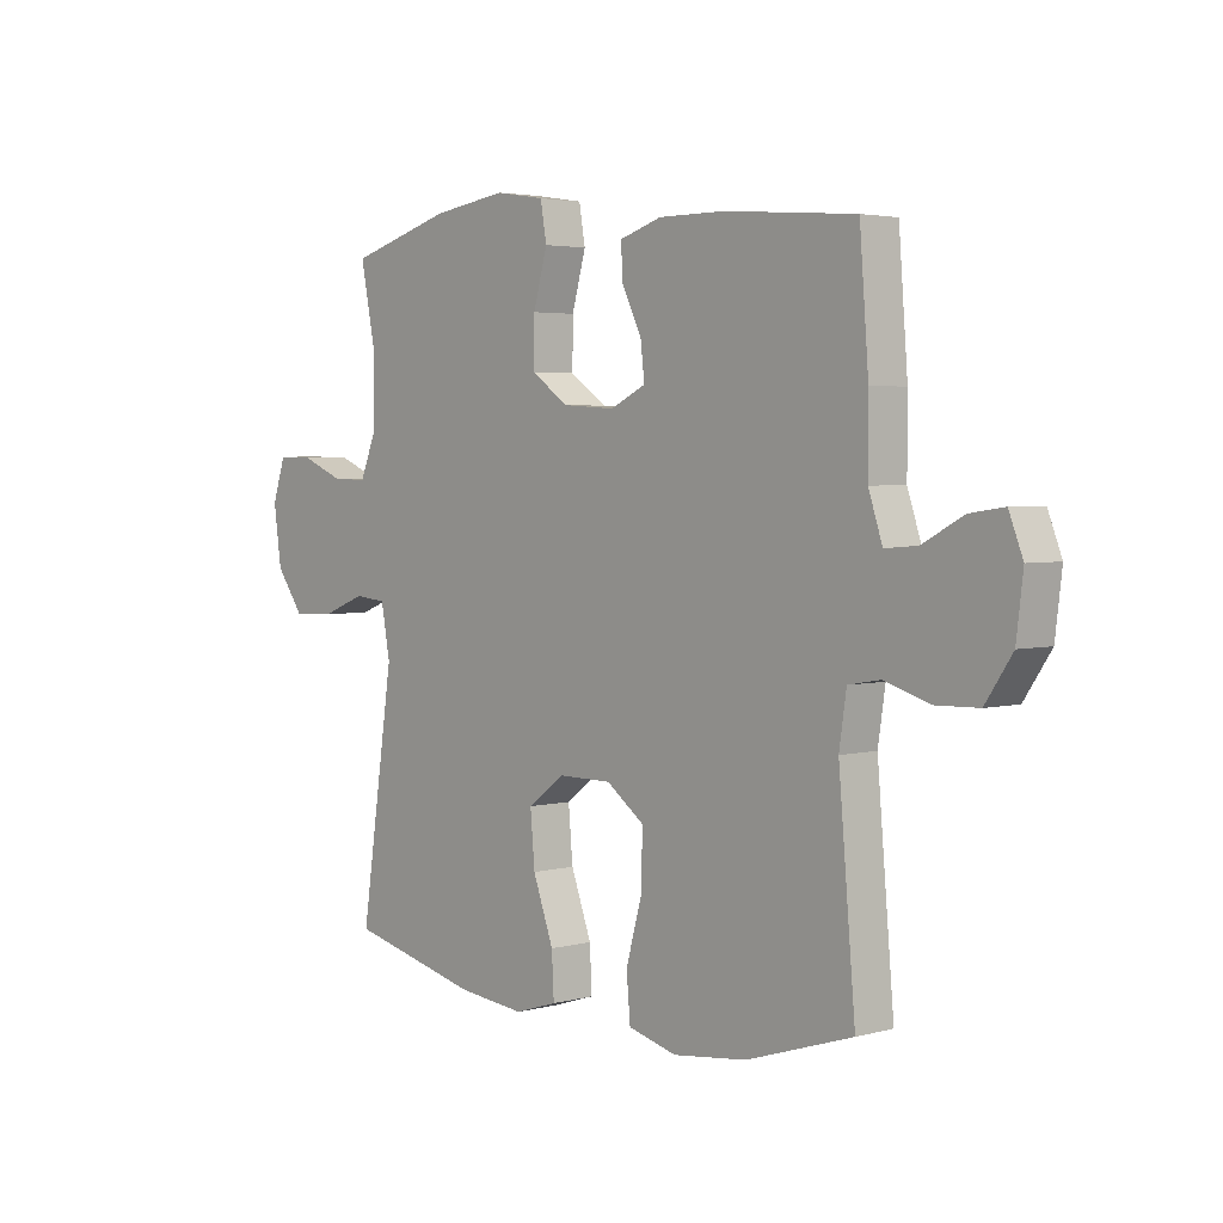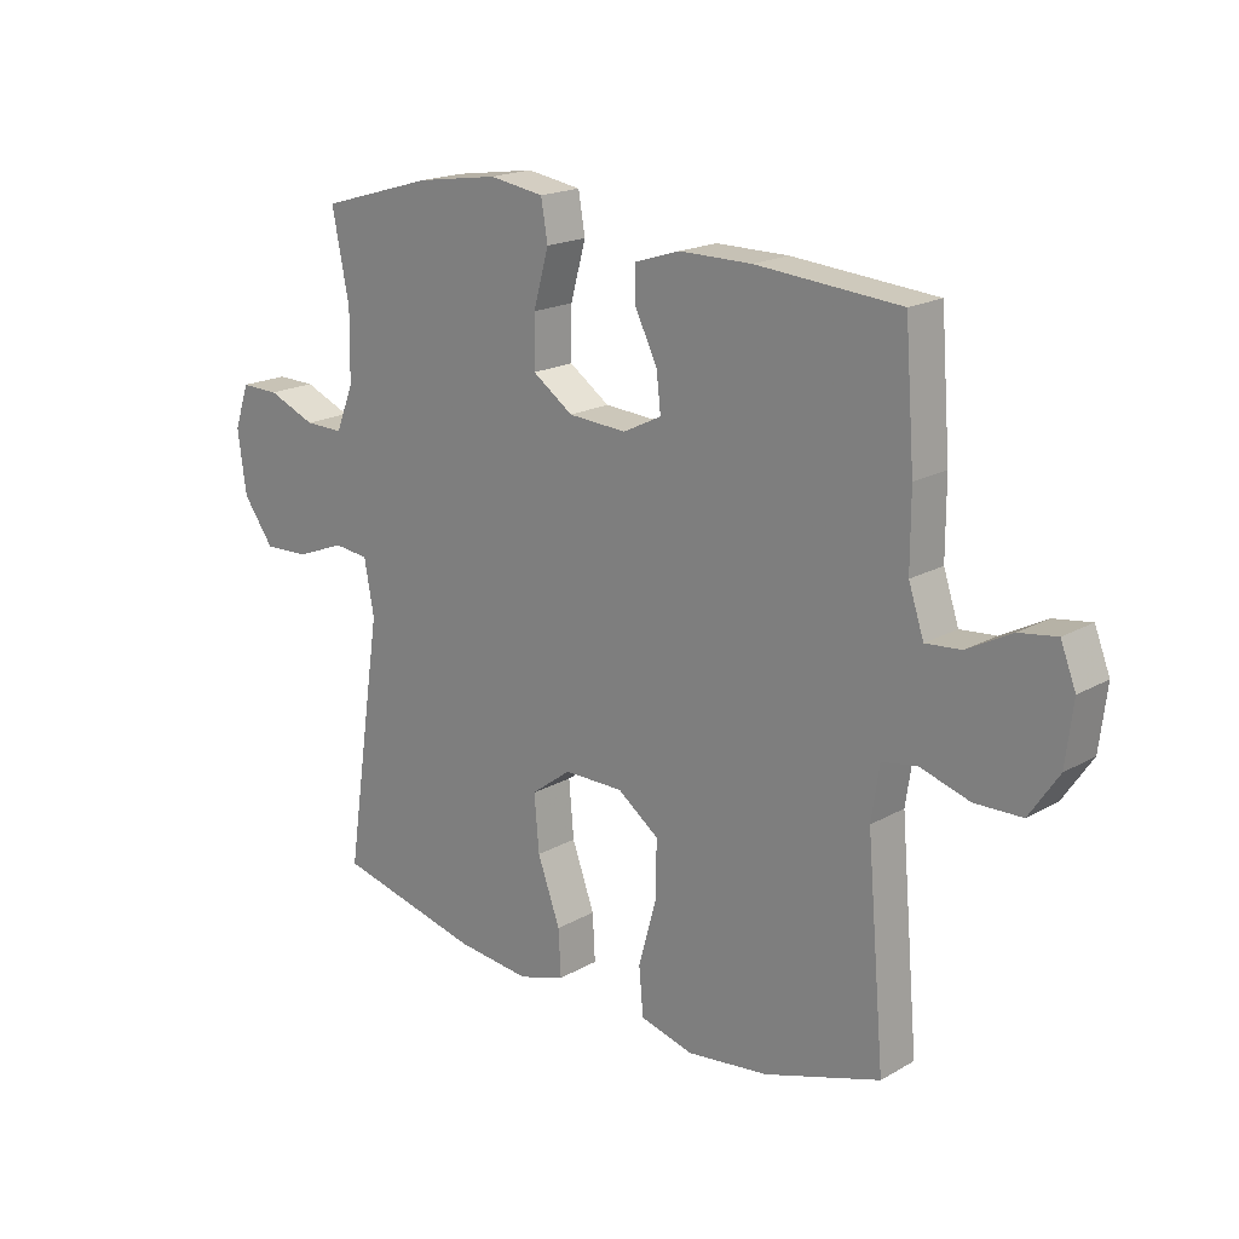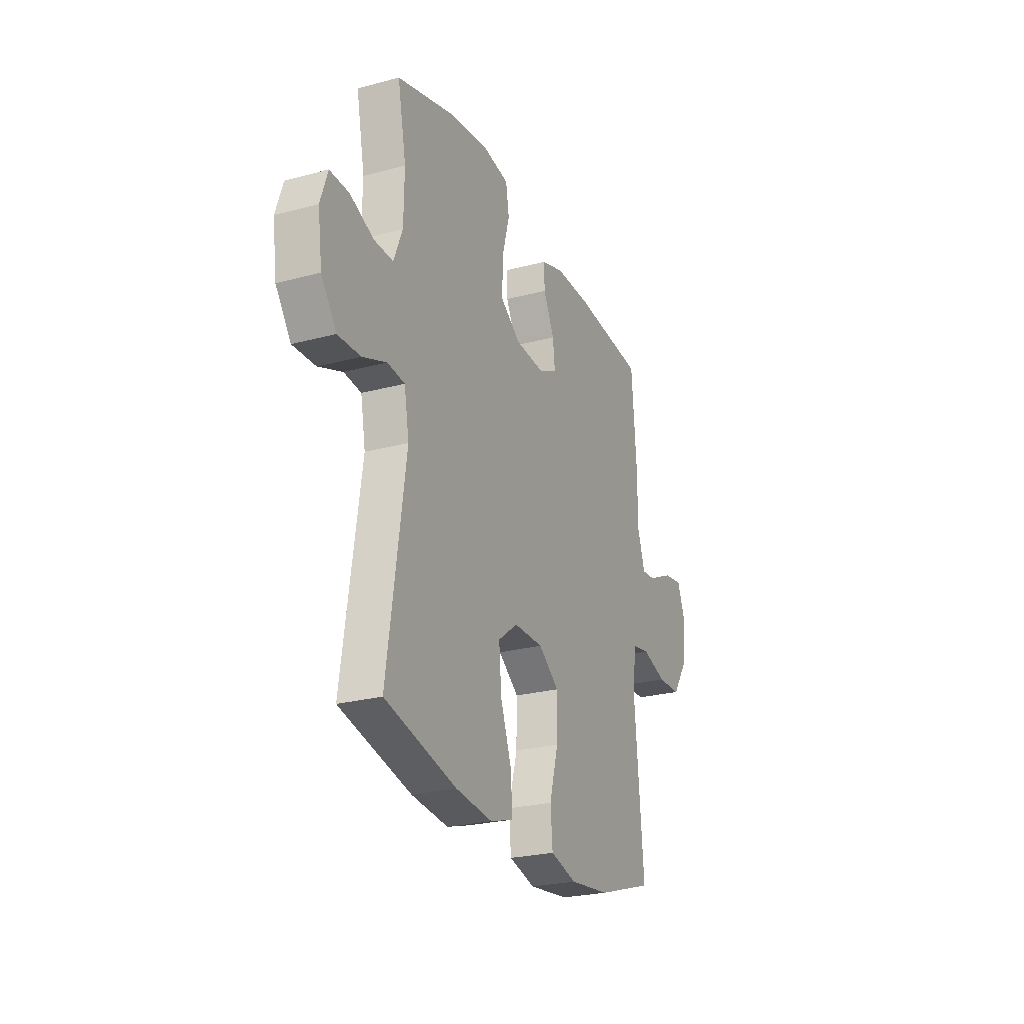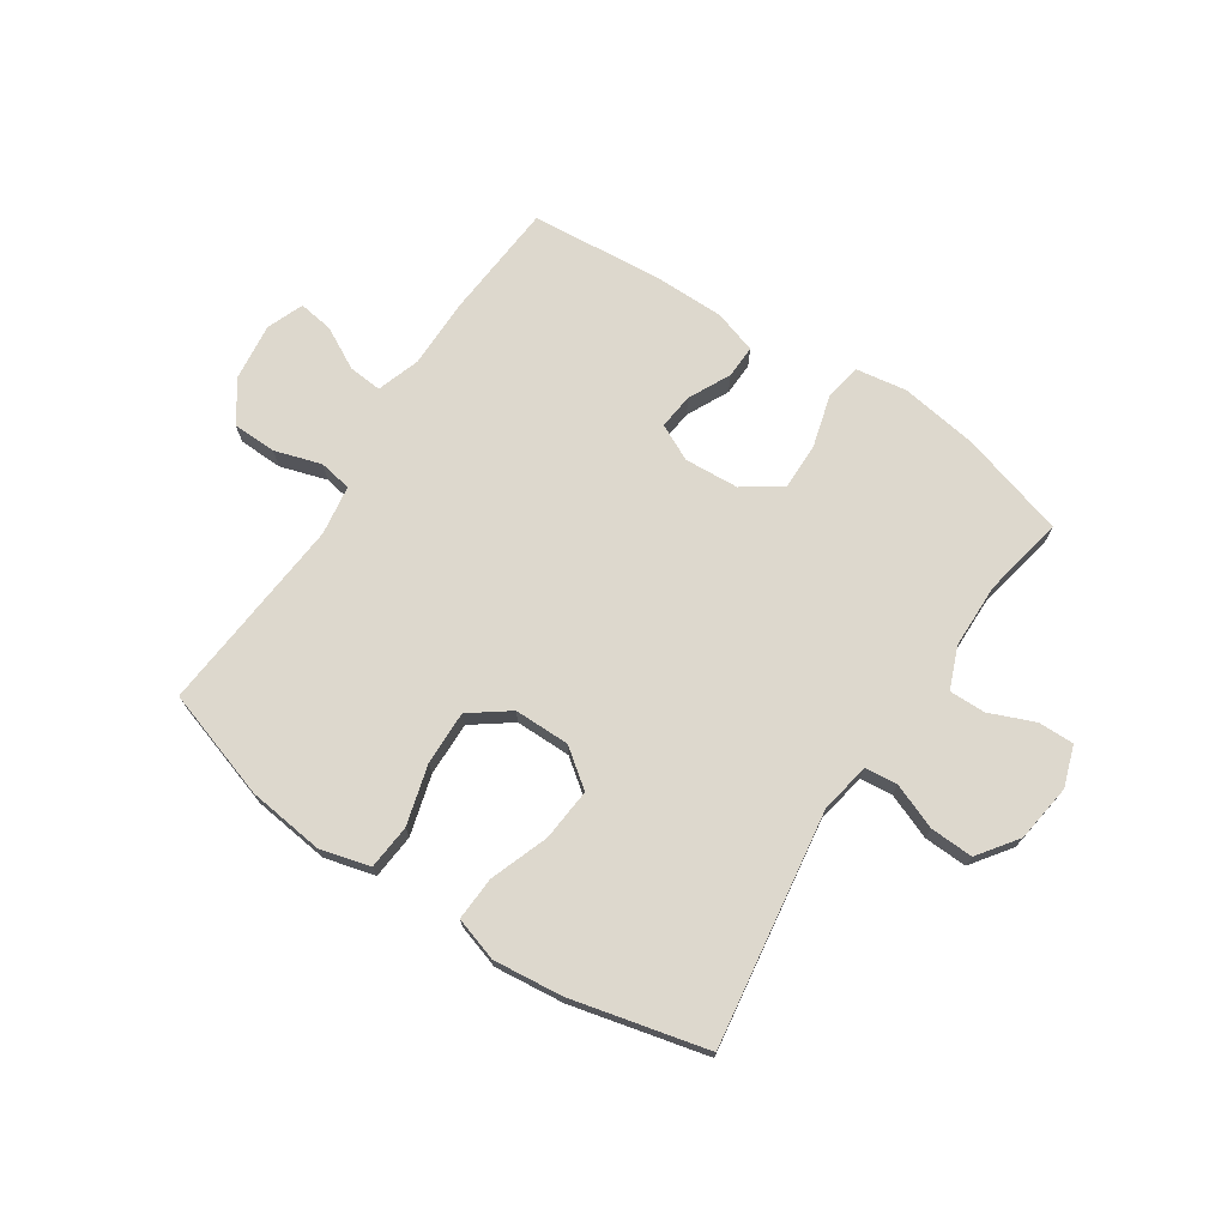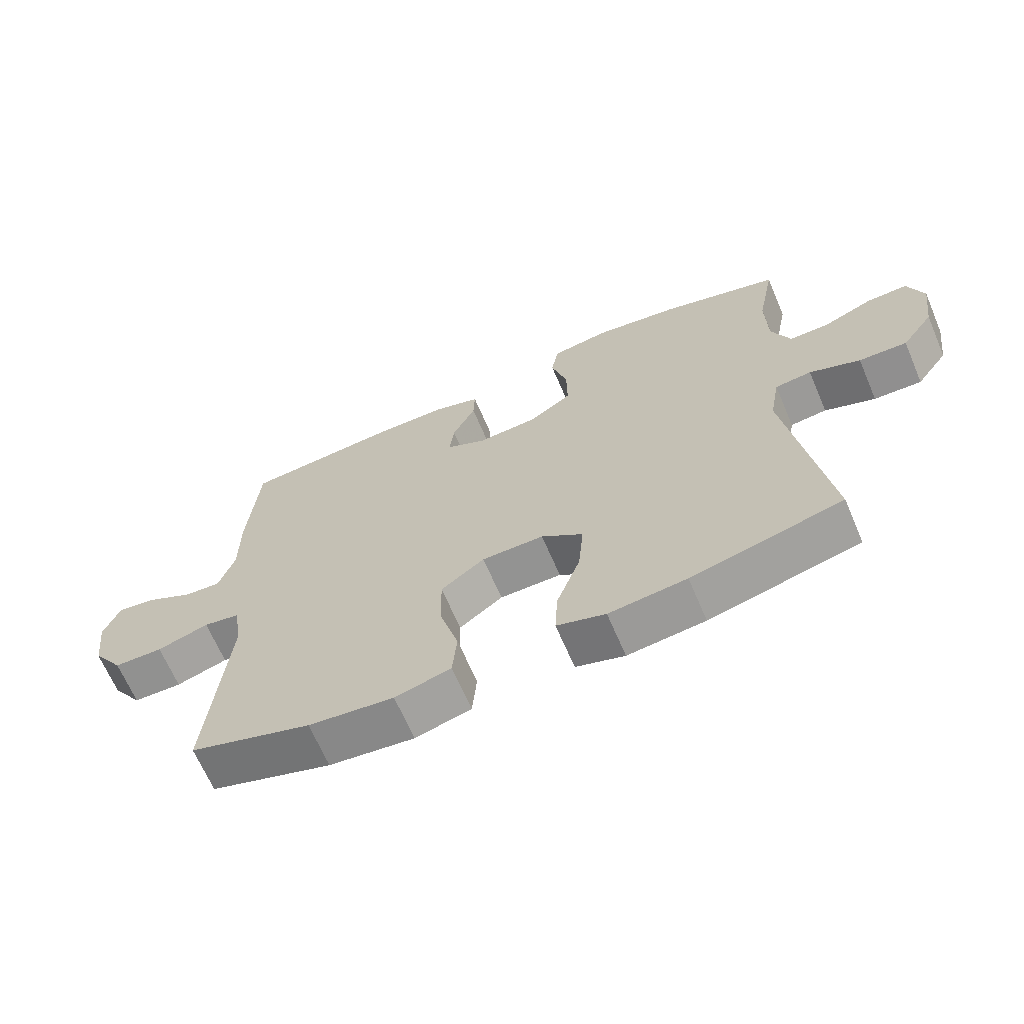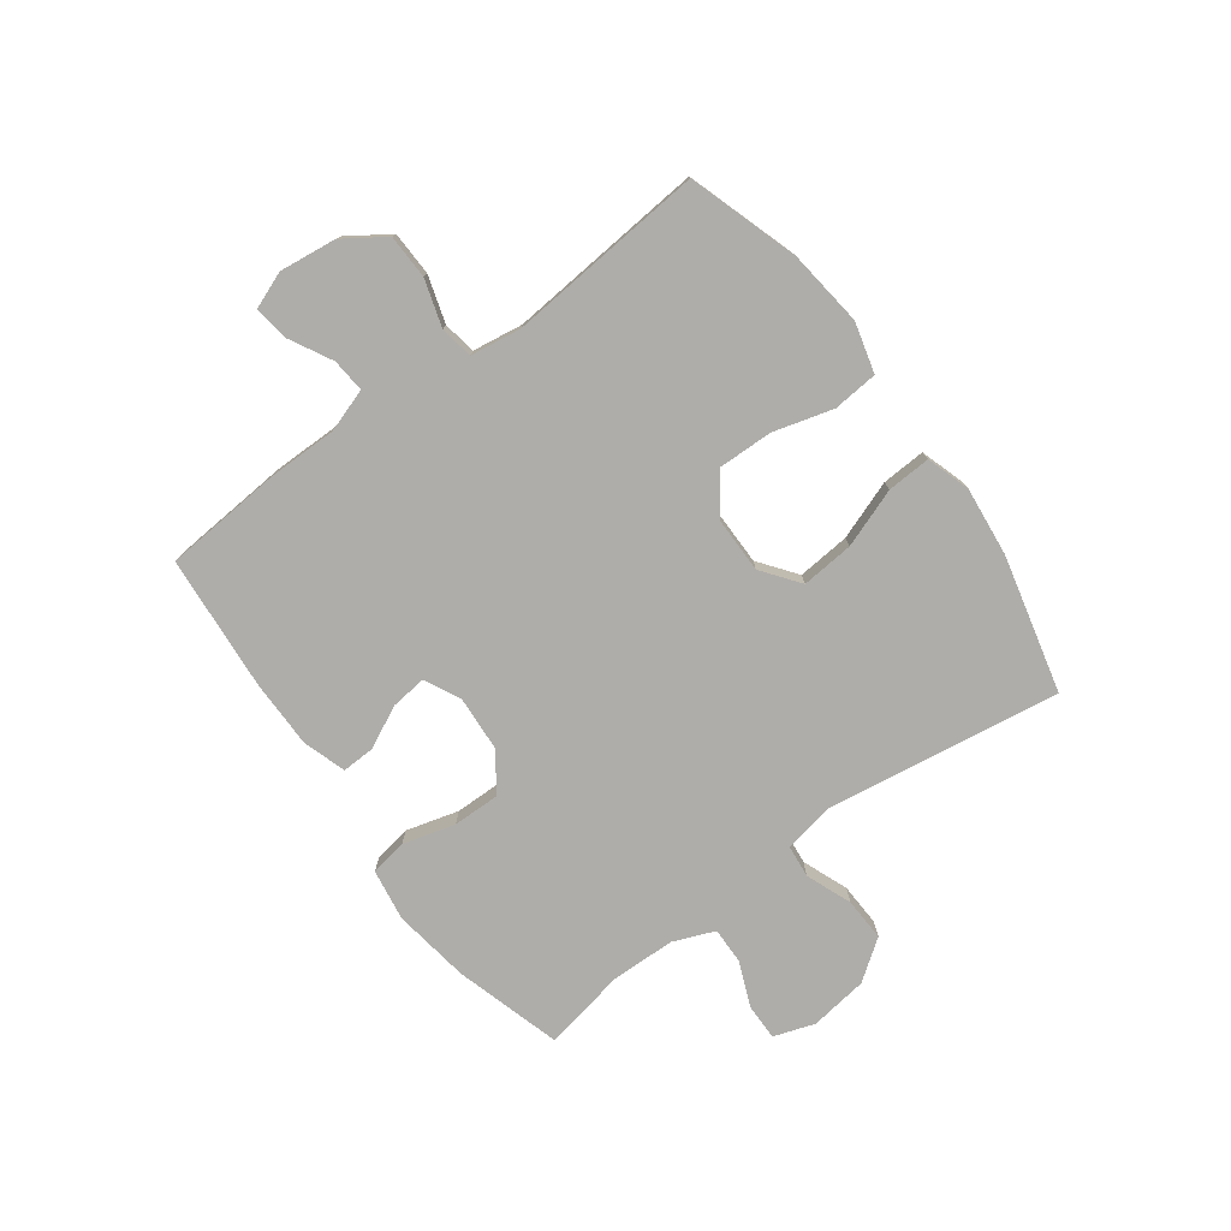
<metadata>
{"format":"obj","ext":"obj","renderer":"f3d","projection":"perspective","resolution":1024,"background":"white","views":[{"elev":3.4,"azim":48.2,"up":"+Z"},{"elev":18.7,"azim":42.9,"up":"+Z"},{"elev":-25.1,"azim":-66.6,"up":"+Z"},{"elev":72.1,"azim":-146.5,"up":"+Y"},{"elev":-66.6,"azim":-156.8,"up":"+Z"},{"elev":-77.2,"azim":126.3,"up":"+Y"}]}
</metadata>
<code>
v 0.5 0.07 0.5
v 0.516 0.07 0.294
v 0.516 0.07 0.174
v 0.541 0.07 0.099
v 0.599 0.07 0.104
v 0.672 0.07 0.143
v 0.733 0.07 0.152
v 0.758 0.07 0.088
v 0.746 0.07 -0.011
v 0.698 0.07 -0.082
v 0.621 0.07 -0.084
v 0.54 0.07 -0.059
v 0.483 0.07 -0.069
v 0.47 0.07 -0.156
v 0.5 0.07 -0.5
v 0.31 0.07 -0.561
v 0.177 0.07 -0.577
v 0.09 0.07 -0.554
v 0.083 0.07 -0.476
v 0.112 0.07 -0.372
v 0.114 0.07 -0.278
v 0.046 0.07 -0.228
v -0.051 0.07 -0.228
v -0.116 0.07 -0.277
v -0.108 0.07 -0.368
v -0.071 0.07 -0.47
v -0.067 0.07 -0.546
v -0.143 0.07 -0.57
v -0.264 0.07 -0.557
v -0.5 0.07 -0.5
v -0.44 0.07 -0.094
v -0.456 0.07 -0.006
v -0.513 0.07 0
v -0.592 0.07 -0.031
v -0.667 0.07 -0.034
v -0.717 0.07 0.035
v -0.731 0.07 0.136
v -0.707 0.07 0.207
v -0.644 0.07 0.206
v -0.566 0.07 0.174
v -0.503 0.07 0.173
v -0.474 0.07 0.245
v -0.472 0.07 0.358
v -0.5 0.07 0.5
v -0.315 0.07 0.554
v -0.181 0.07 0.574
v -0.092 0.07 0.56
v -0.081 0.07 0.496
v -0.106 0.07 0.406
v -0.107 0.07 0.324
v -0.041 0.07 0.278
v 0.054 0.07 0.272
v 0.117 0.07 0.303
v 0.11 0.07 0.365
v 0.074 0.07 0.438
v 0.072 0.07 0.495
v 0.147 0.07 0.519
v 0.265 0.07 0.519
v 0.5 0 0.5
v 0.516 0 0.294
v 0.516 0 0.174
v 0.541 0 0.099
v 0.599 0 0.104
v 0.672 0 0.143
v 0.733 0 0.152
v 0.758 0 0.088
v 0.746 0 -0.011
v 0.698 0 -0.082
v 0.621 0 -0.084
v 0.54 0 -0.059
v 0.483 0 -0.069
v 0.47 0 -0.156
v 0.5 0 -0.5
v 0.31 0 -0.561
v 0.177 0 -0.577
v 0.09 0 -0.554
v 0.083 0 -0.476
v 0.112 0 -0.372
v 0.114 0 -0.278
v 0.046 0 -0.228
v -0.051 0 -0.228
v -0.116 0 -0.277
v -0.108 0 -0.368
v -0.071 0 -0.47
v -0.067 0 -0.546
v -0.143 0 -0.57
v -0.264 0 -0.557
v -0.5 0 -0.5
v -0.44 0 -0.094
v -0.456 0 -0.006
v -0.513 0 0
v -0.592 0 -0.031
v -0.667 0 -0.034
v -0.717 0 0.035
v -0.731 0 0.136
v -0.707 0 0.207
v -0.644 0 0.206
v -0.566 0 0.174
v -0.503 0 0.173
v -0.474 0 0.245
v -0.472 0 0.358
v -0.5 0 0.5
v -0.315 0 0.554
v -0.181 0 0.574
v -0.092 0 0.56
v -0.081 0 0.496
v -0.106 0 0.406
v -0.107 0 0.324
v -0.041 0 0.278
v 0.054 0 0.272
v 0.117 0 0.303
v 0.11 0 0.365
v 0.074 0 0.438
v 0.072 0 0.495
v 0.147 0 0.519
v 0.265 0 0.519
f 1 2 3
f 58 1 3
f 57 58 3
f 56 57 3
f 55 56 3
f 54 55 3
f 53 54 3 4
f 52 53 4
f 51 52 4
f 47 48 49
f 46 47 49
f 45 46 49
f 44 45 49
f 43 44 49
f 42 43 49 50
f 41 42 50 51
f 38 39 40
f 37 38 40
f 36 37 40
f 35 36 40
f 34 35 40
f 33 34 40
f 32 33 40 41
f 29 30 31
f 28 29 31
f 27 28 31
f 26 27 31
f 25 26 31
f 24 25 31 32
f 32 41 51
f 24 32 51
f 23 24 51
f 18 19 20
f 17 18 20
f 16 17 20
f 15 16 20
f 14 15 20
f 13 14 20 21
f 10 11 12
f 9 10 12
f 8 9 12
f 7 8 12
f 6 7 12
f 5 6 12
f 4 5 12 13
f 51 4 13
f 23 51 13
f 22 23 13
f 13 21 22
f 61 60 59
f 61 59 116
f 61 116 115
f 61 115 114
f 61 114 113
f 61 113 112
f 62 61 112 111
f 62 111 110
f 62 110 109
f 107 106 105
f 107 105 104
f 107 104 103
f 107 103 102
f 107 102 101
f 108 107 101 100
f 109 108 100 99
f 98 97 96
f 98 96 95
f 98 95 94
f 98 94 93
f 98 93 92
f 98 92 91
f 99 98 91 90
f 89 88 87
f 89 87 86
f 89 86 85
f 89 85 84
f 89 84 83
f 90 89 83 82
f 109 99 90
f 109 90 82
f 109 82 81
f 78 77 76
f 78 76 75
f 78 75 74
f 78 74 73
f 78 73 72
f 79 78 72 71
f 70 69 68
f 70 68 67
f 70 67 66
f 70 66 65
f 70 65 64
f 70 64 63
f 71 70 63 62
f 71 62 109
f 71 109 81
f 71 81 80
f 80 79 71
f 1 59 60 2
f 2 60 61 3
f 3 61 62 4
f 4 62 63 5
f 5 63 64 6
f 6 64 65 7
f 7 65 66 8
f 8 66 67 9
f 9 67 68 10
f 10 68 69 11
f 11 69 70 12
f 12 70 71 13
f 13 71 72 14
f 14 72 73 15
f 15 73 74 16
f 16 74 75 17
f 17 75 76 18
f 18 76 77 19
f 19 77 78 20
f 20 78 79 21
f 21 79 80 22
f 22 80 81 23
f 23 81 82 24
f 24 82 83 25
f 25 83 84 26
f 26 84 85 27
f 27 85 86 28
f 28 86 87 29
f 29 87 88 30
f 30 88 89 31
f 31 89 90 32
f 32 90 91 33
f 33 91 92 34
f 34 92 93 35
f 35 93 94 36
f 36 94 95 37
f 37 95 96 38
f 38 96 97 39
f 39 97 98 40
f 40 98 99 41
f 41 99 100 42
f 42 100 101 43
f 43 101 102 44
f 44 102 103 45
f 45 103 104 46
f 46 104 105 47
f 47 105 106 48
f 48 106 107 49
f 49 107 108 50
f 50 108 109 51
f 51 109 110 52
f 52 110 111 53
f 53 111 112 54
f 54 112 113 55
f 55 113 114 56
f 56 114 115 57
f 57 115 116 58
f 58 116 59 1

</code>
